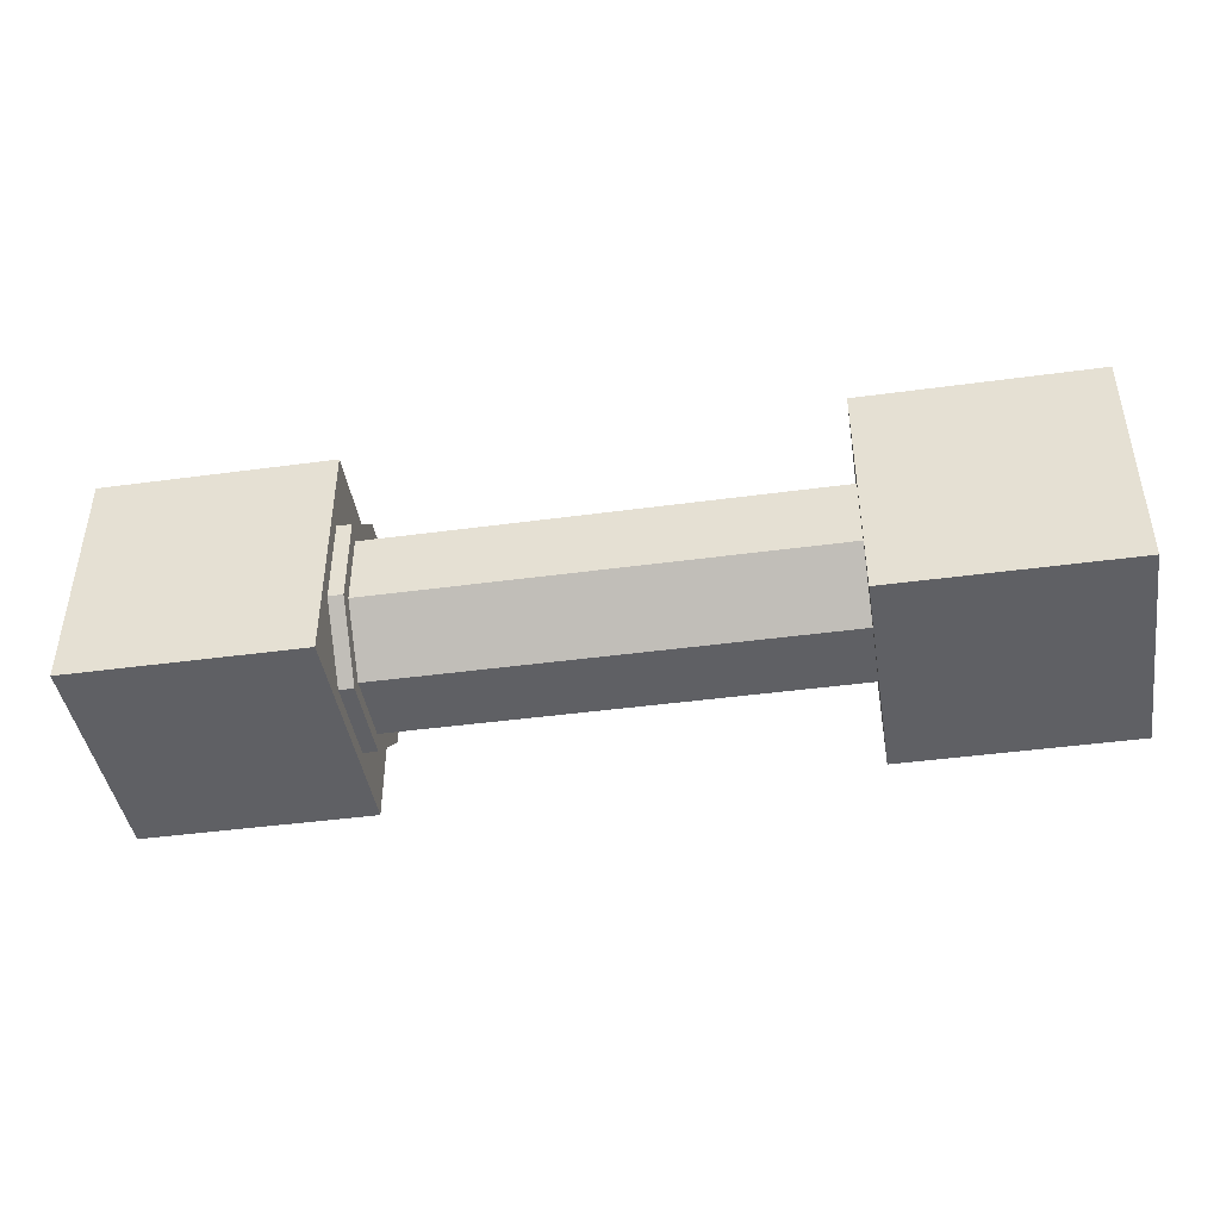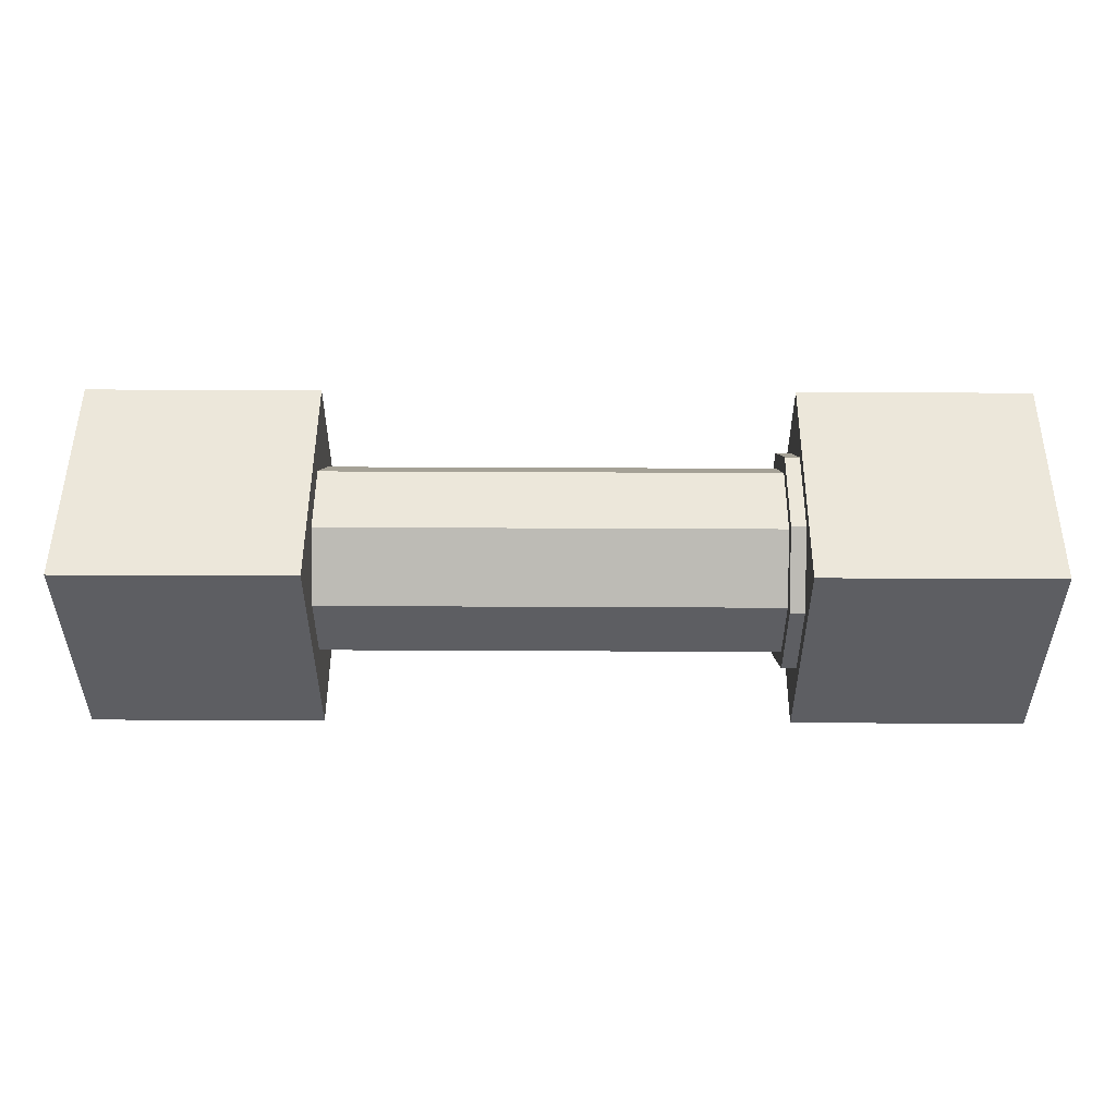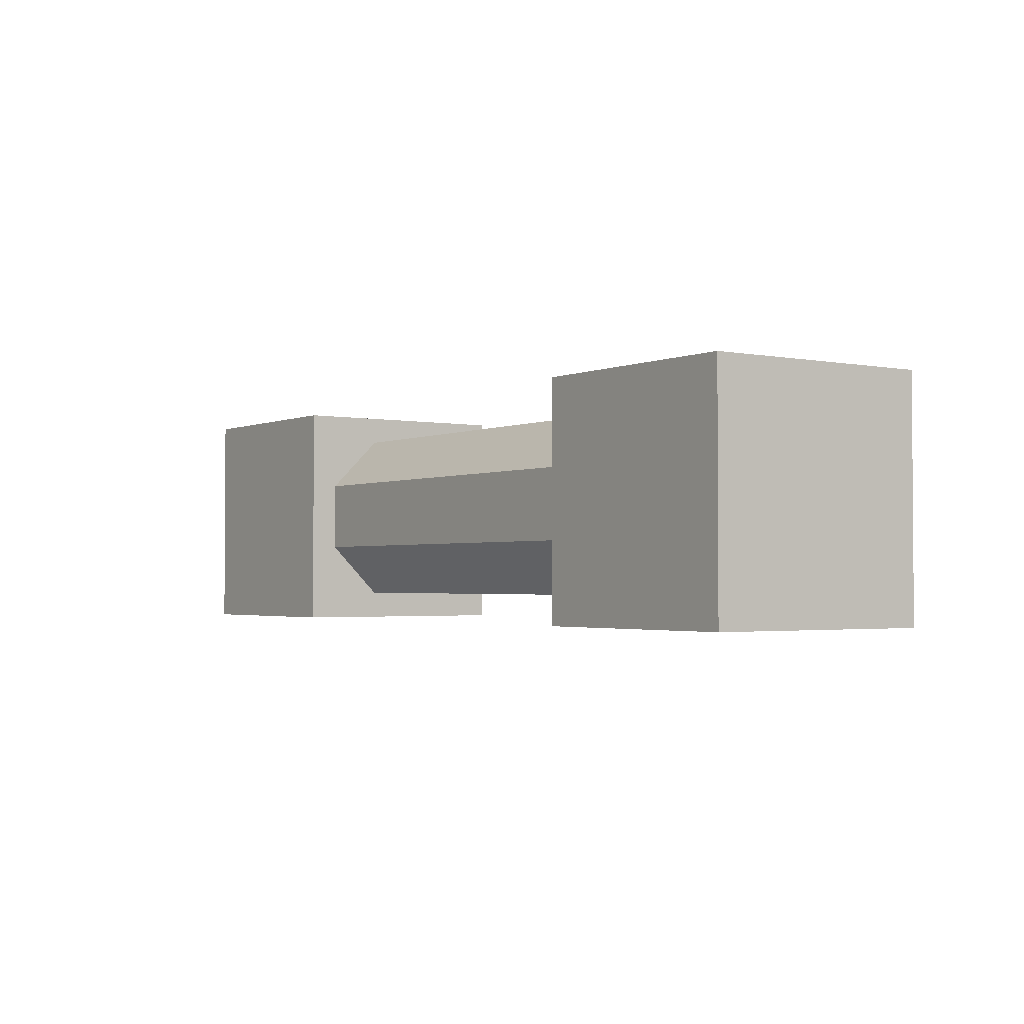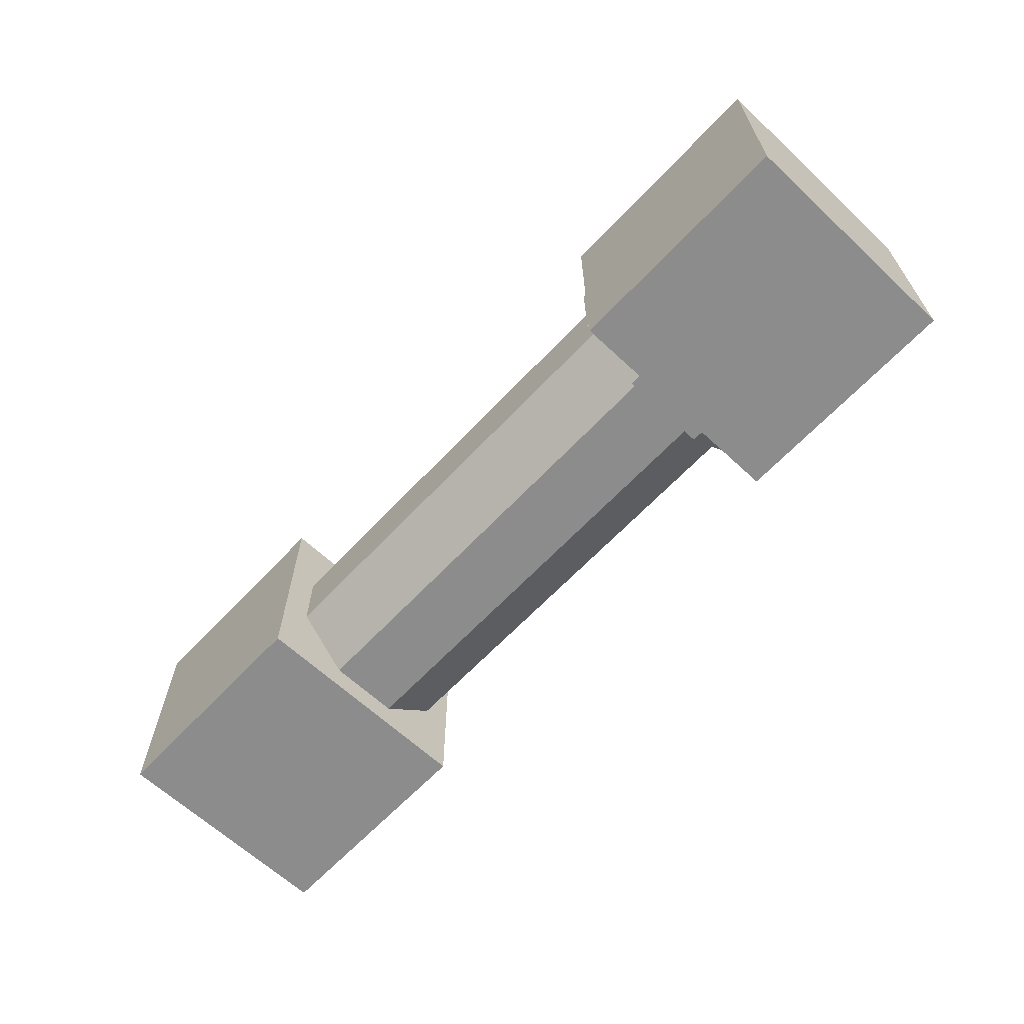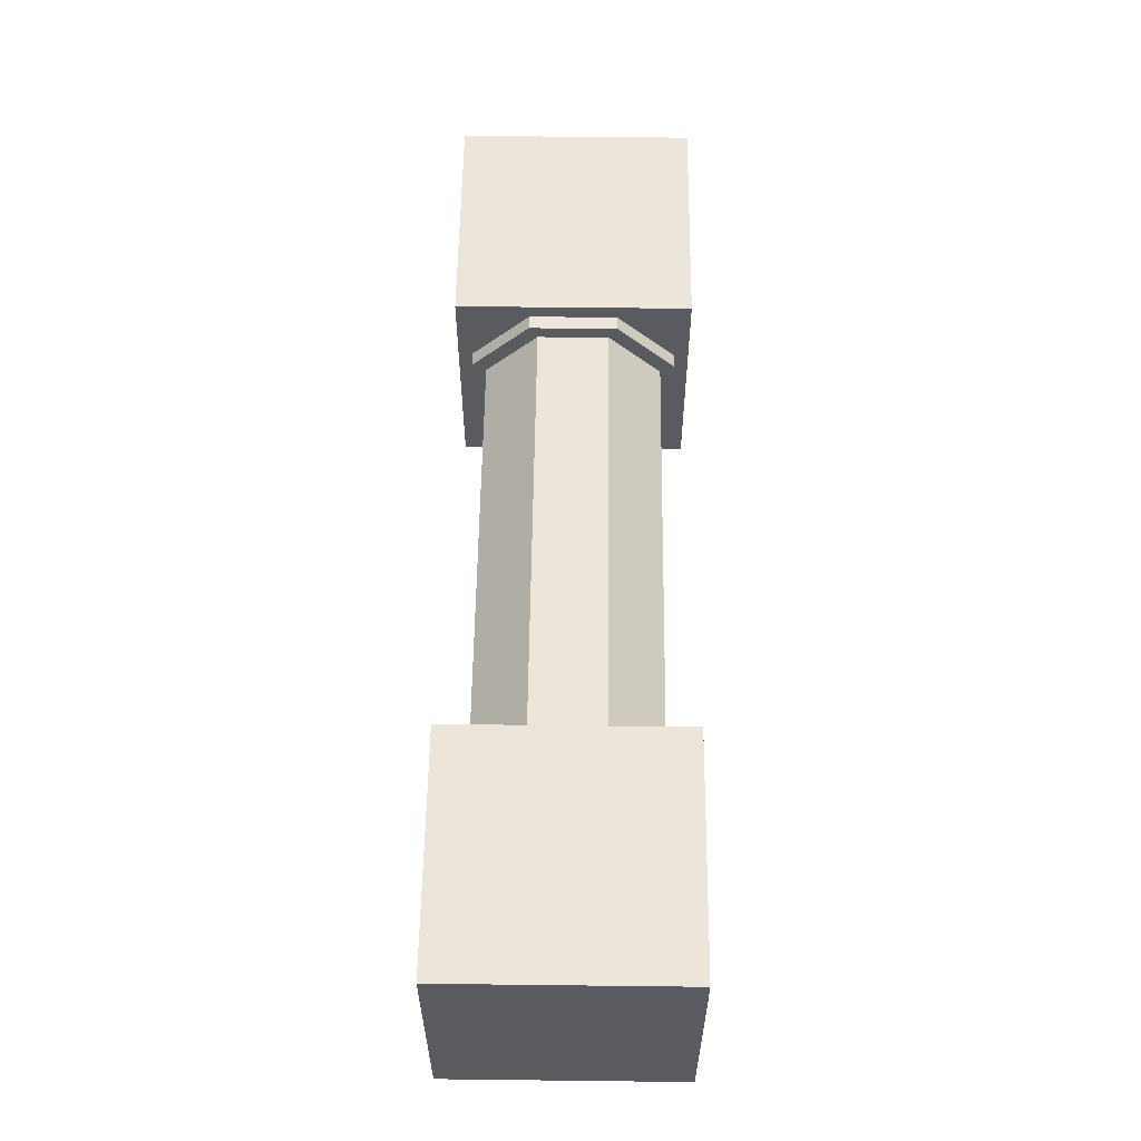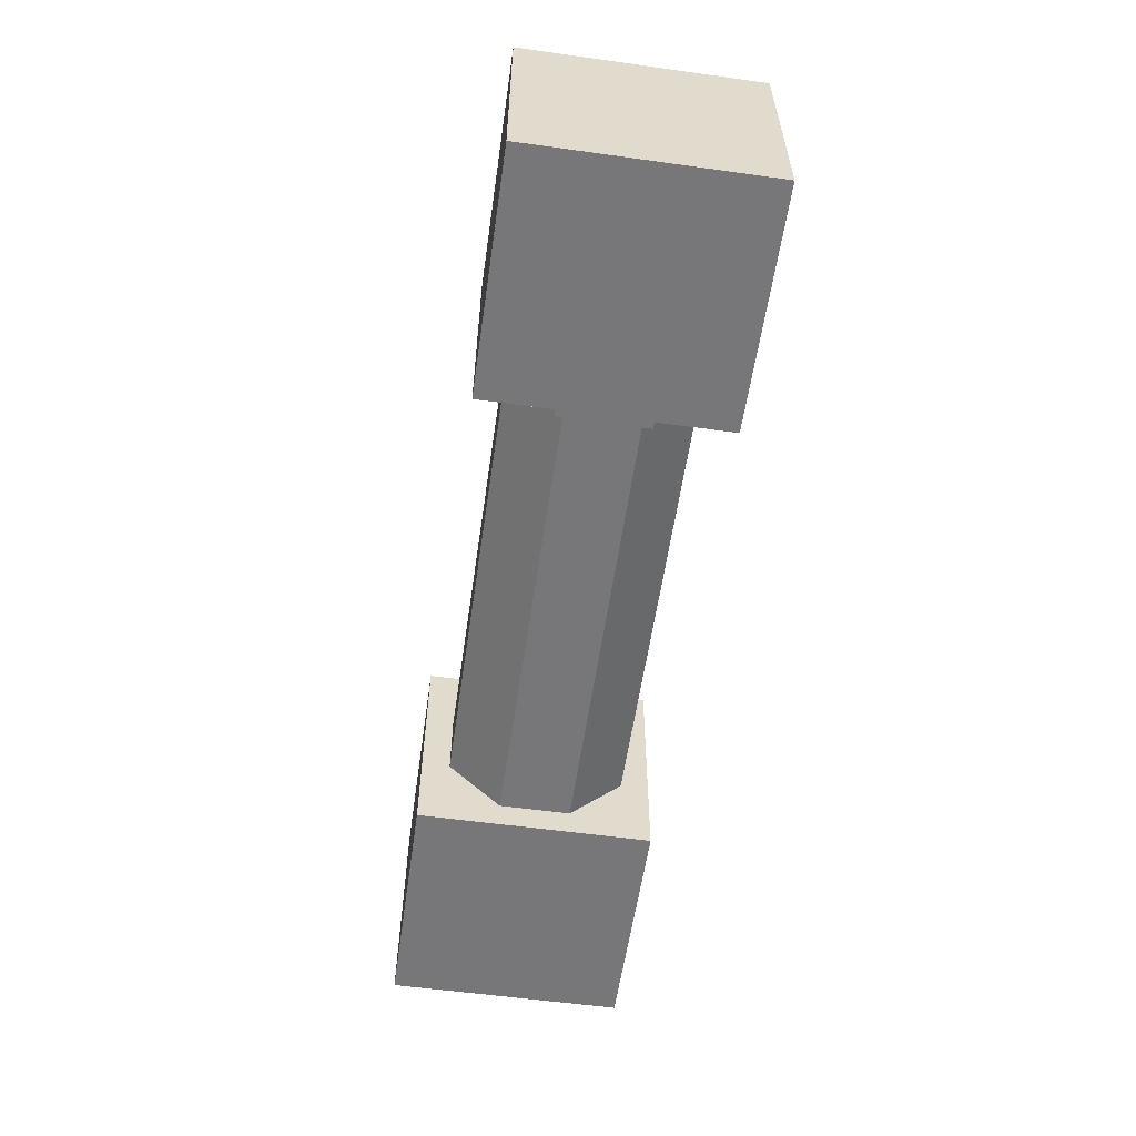
<metadata>
{"format":"obj","ext":"obj","renderer":"f3d","projection":"perspective","resolution":1024,"background":"white","views":[{"elev":-43.3,"azim":-170.9,"up":"+Y"},{"elev":51.0,"azim":0.3,"up":"+Y"},{"elev":-2.2,"azim":55.2,"up":"+Z"},{"elev":-64.2,"azim":46.8,"up":"+Z"},{"elev":57.2,"azim":-89.3,"up":"+Y"},{"elev":-57.2,"azim":81.8,"up":"+Z"}]}
</metadata>
<code>
o Cube_Cube.005
v 3 1 1
v 3 0 0
v 3 -0 1
v 3 1 0
v 4 0 0
v 4 1 0
v 4 -0 1
v 4 1 1
f 6 8 7 5
f 8 1 3 7
f 5 7 3 2
f 4 1 8 6
f 1 4 2 3
f 4 6 5 2
o Cylinder_Cylinder.012
v 3 0.8789 0.3484
v 1 0.6516 0.1211
v 1 0.8789 0.3484
v 3 0.6516 0.1211
v 1 0.3484 0.1211
v 3 0.3484 0.1211
v 1 0.1211 0.3484
v 3 0.1211 0.3484
v 1 0.1211 0.6516
v 3 0.1211 0.6516
v 1 0.3484 0.8789
v 3 0.3484 0.8789
v 1 0.6516 0.8789
v 3 0.6516 0.8789
v 1 0.8789 0.6516
v 3 0.8789 0.6516
f 12 14 13 10
f 14 16 15 13
f 24 9 11 23
f 15 17 19 21 23 11 10 13
f 20 22 21 19
f 22 24 23 21
f 16 18 17 15
f 18 20 19 17
f 14 12 9 24 22 20 18 16
f 9 12 10 11
o Cube.002_Cube.001
v 1 1 0
v 1 -0 1
v 1 0 0
v 1 1 1
v 0 -0 1
v 0 1 1
v 0 0 0
v 0 1 0
f 32 25 27 31
f 28 30 29 26
f 29 31 27 26
f 28 25 32 30
f 25 28 26 27
f 30 32 31 29
o Cylinder.001
v 3 0.0625 0.3125
v 2.938 0.0625 0.6875
v 2.938 0.0625 0.3125
v 3 0.0625 0.6875
v 2.938 0.3125 0.9375
v 3 0.6875 0.9375
v 2.938 0.6875 0.9375
v 3 0.9375 0.6875
v 2.938 0.9375 0.6875
v 3 0.9375 0.3125
v 2.938 0.9375 0.3125
v 2.938 0.6875 0.0625
v 3 0.3125 0.9375
v 3 0.6875 0.0625
v 2.938 0.3125 0.0625
v 3 0.3125 0.0625
v 3 0.5 0.9375
v 3 0.0625 0.5
v 3 0.1875 0.8125
v 3 0.8125 0.8125
v 3 0.9375 0.5
v 3 0.8125 0.1875
v 3 0.1875 0.1875
v 3 0.5 0.0625
f 53 42 43
f 49 38 39
f 50 34 35
f 54 44 43
f 56 47 44
f 55 35 47
f 52 40 41
f 35 37 41
f 51 37 34
f 56 53 49
f 44 47 35
f 35 34 37
f 37 39 41
f 41 43 44
f 44 35 41
f 52 38 49
f 49 45 51
f 51 36 50
f 50 33 55
f 55 48 56
f 56 46 54
f 54 42 53
f 53 40 52
f 52 49 53
f 49 51 50
f 56 50 55
f 49 50 56
f 56 54 53
f 43 41 53
f 41 40 53
f 39 37 49
f 37 45 49
f 35 33 50
f 50 36 34
f 43 42 54
f 54 46 44
f 44 46 56
f 56 48 47
f 47 48 55
f 55 33 35
f 41 39 52
f 39 38 52
f 34 36 51
f 51 45 37

</code>
